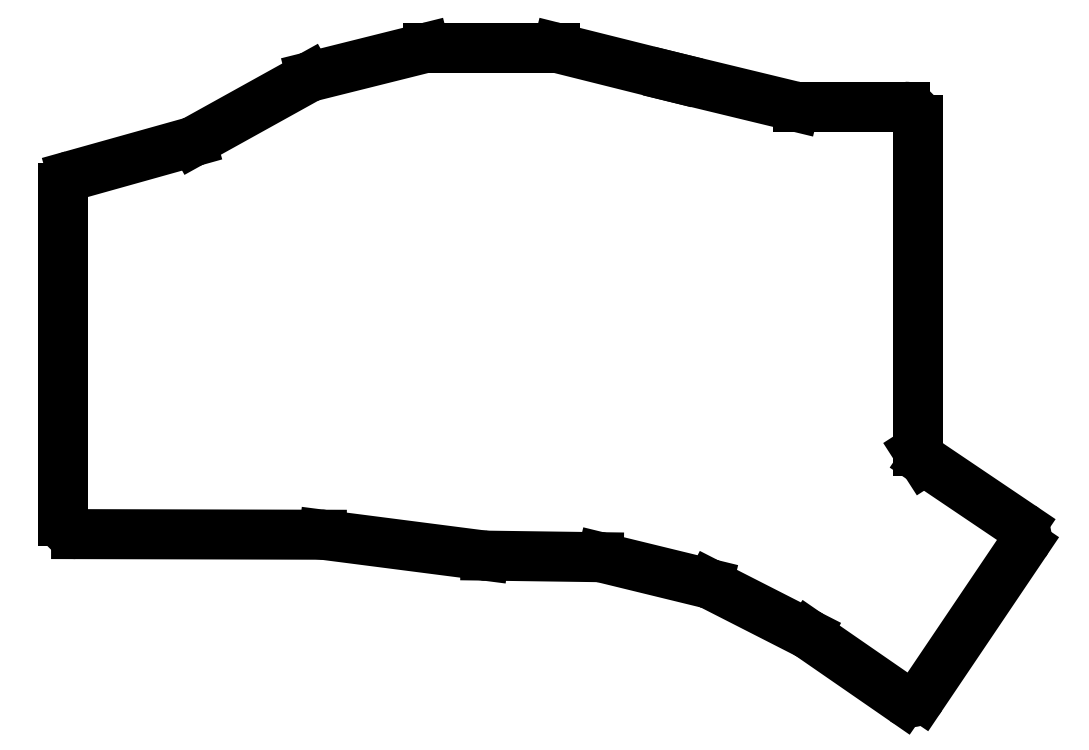
<metadata>
{"format":"dxf","ext":"dxf","renderer":"ezdxf+matplotlib","layout":"modelspace","background":"white","min_lineweight":24,"dpi":150}
</metadata>
<code>
0
SECTION
2
ENTITIES
0
LINE
8
0
10
38
20
-109.4
11
38
21
-58.02
0
LINE
8
0
10
39.46
20
-56.09
11
57.77
21
-50.96
0
LINE
8
0
10
58.2
20
-50.79
11
75.77
21
-41.05
0
LINE
8
0
10
76.25
20
-40.86
11
93.76
21
-36.48
0
LINE
8
0
10
94.25
20
-36.42
11
113.8
21
-36.42
0
LINE
8
0
10
114.2
20
-36.48
11
132
21
-40.92
0
LINE
8
0
10
132
20
-40.92
11
150.8
21
-45.46
0
LINE
8
0
10
151.2
20
-45.52
11
167.8
21
-45.52
0
LINE
8
0
10
169.8
20
-98.52
11
169.8
21
-47.52
0
LINE
8
0
10
169.8
20
-98.52
11
170.8
21
-100.1
0
LINE
8
0
10
170.8
20
-100.1
11
185.7
21
-110.1
0
LINE
8
0
10
186.2
20
-112.9
11
170.3
21
-136.4
0
LINE
8
0
10
167.5
20
-137
11
153
21
-126.9
0
LINE
8
0
10
152.7
20
-126.8
11
137.8
21
-119.2
0
LINE
8
0
10
137.4
20
-119
11
121
21
-115
0
LINE
8
0
10
120.6
20
-115
11
103.1
21
-114.7
0
LINE
8
0
10
102.9
20
-114.7
11
78.12
21
-111.5
0
LINE
8
0
10
77.87
20
-111.5
11
39.99
21
-111.4
0
ARC
8
0
10
40
20
-58.02
40
2
50
105.6
51
180
0
ARC
8
0
10
57.24
20
-49.04
40
2
50
285.6
51
299
0
ARC
8
0
10
76.74
20
-42.8
40
2
50
104
51
119
0
ARC
8
0
10
94.25
20
-38.42
40
2
50
90
51
104
0
ARC
8
0
10
113.8
20
-38.42
40
2
50
75.96
51
90
0
ARC
8
0
10
132.5
20
-38.98
40
2
50
256
51
256.4
0
ARC
8
0
10
151.2
20
-43.52
40
2
50
256.4
51
270
0
ARC
8
0
10
167.8
20
-47.52
40
2
50
0
51
90
0
ARC
8
0
10
184.5
20
-111.8
40
2
50
326
51
56
0
ARC
8
0
10
168.7
20
-135.3
40
2
50
235.3
51
326
0
ARC
8
0
10
151.8
20
-128.6
40
2
50
55.34
51
63
0
ARC
8
0
10
136.9
20
-121
40
2
50
63
51
76.28
0
ARC
8
0
10
120.5
20
-117
40
2
50
76.28
51
89.22
0
ARC
8
0
10
103.1
20
-112.7
40
2
50
262.7
51
269.2
0
ARC
8
0
10
77.87
20
-113.5
40
2
50
82.66
51
89.86
0
ARC
8
0
10
40
20
-109.4
40
2
50
180
51
269.9
0
ENDSEC
0
EOF

</code>
